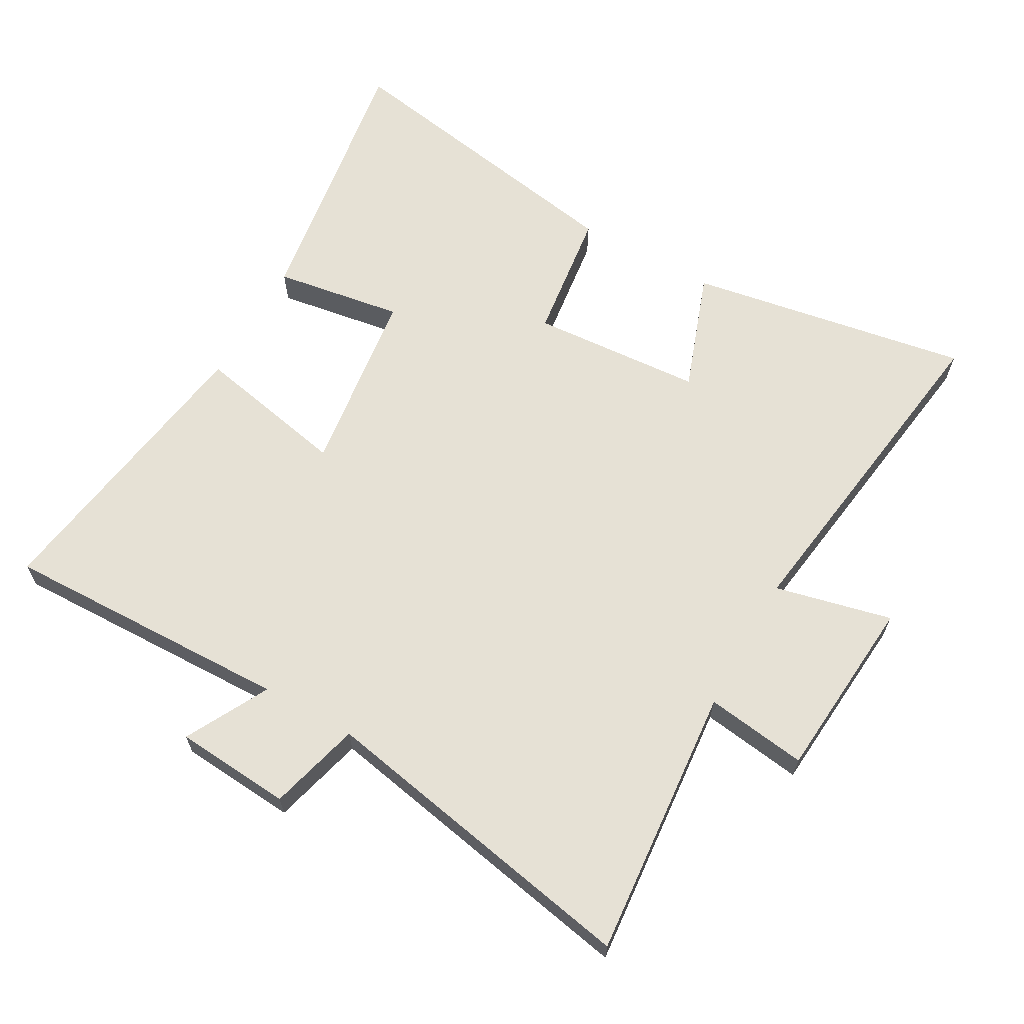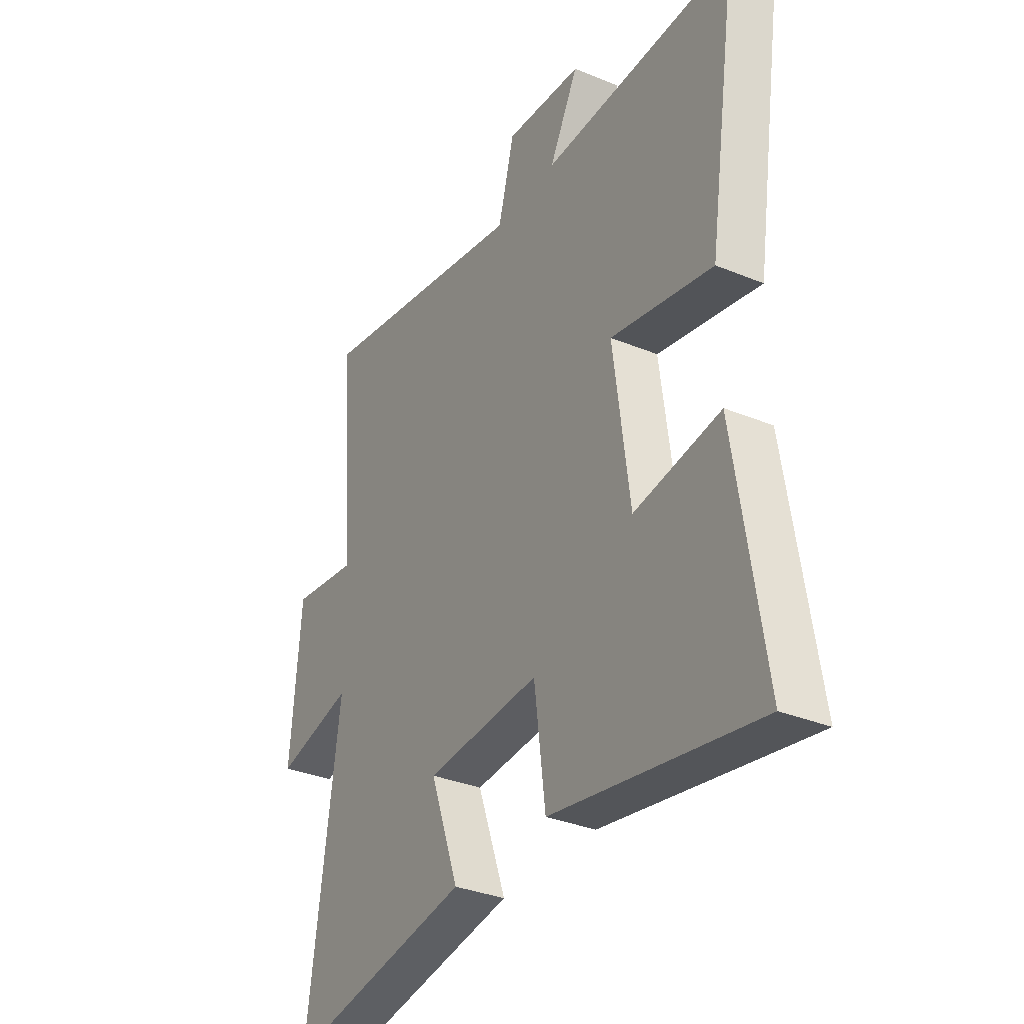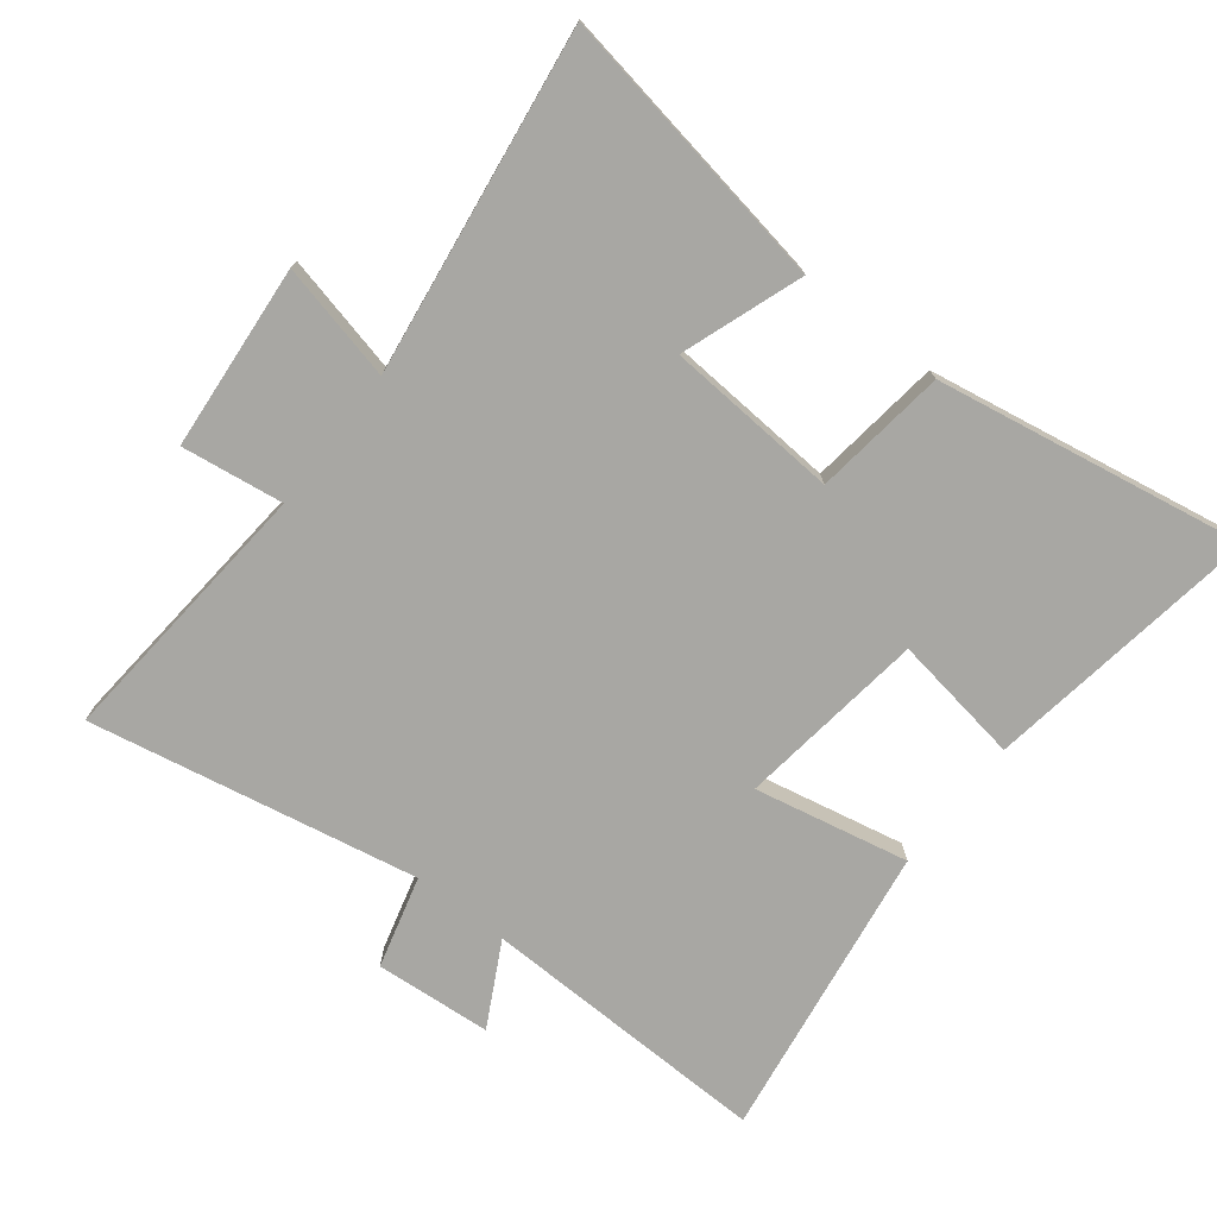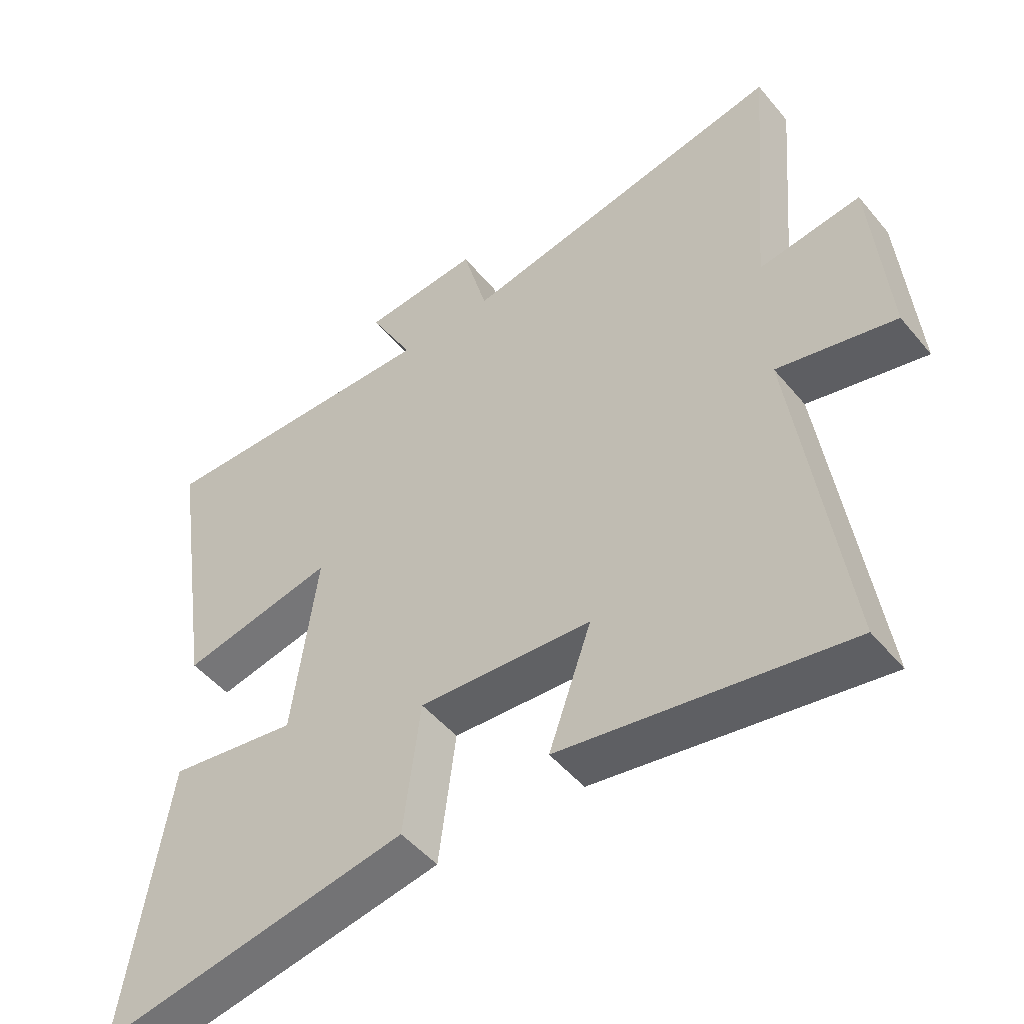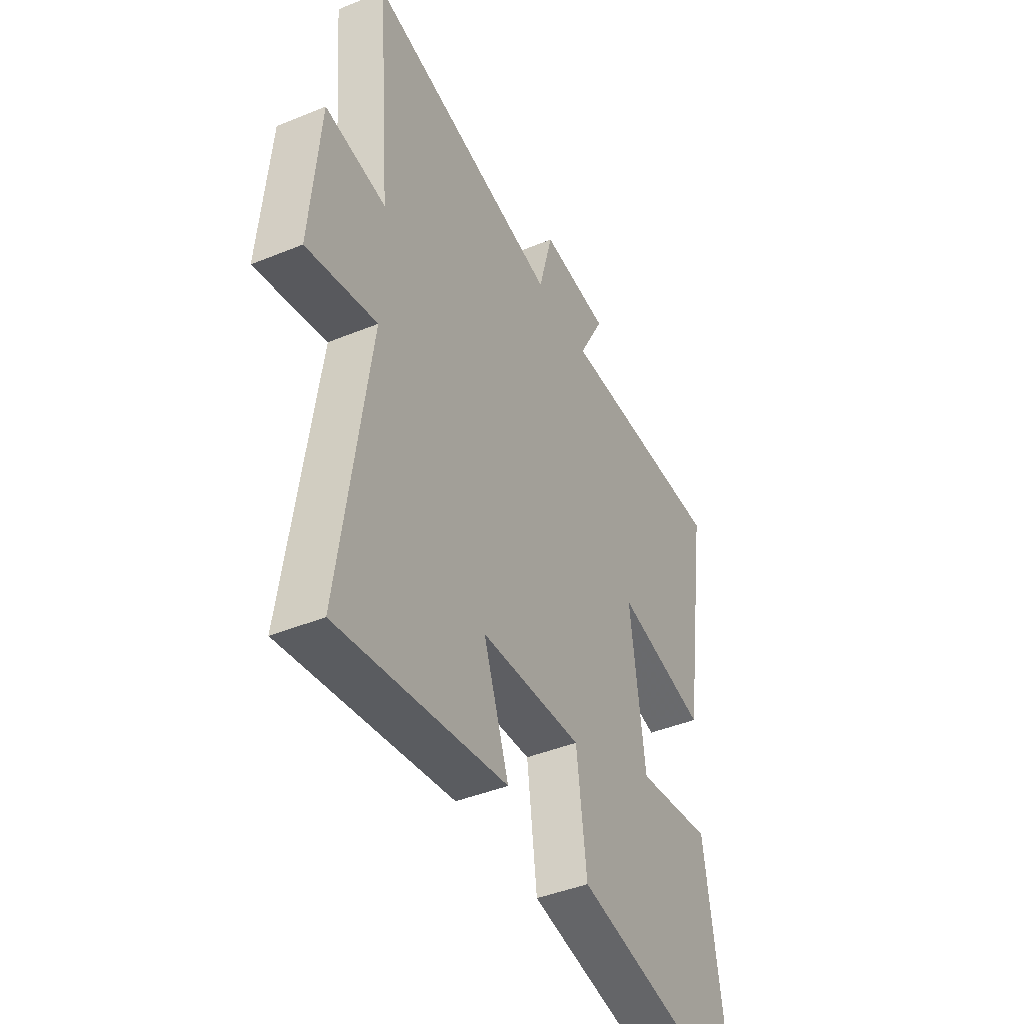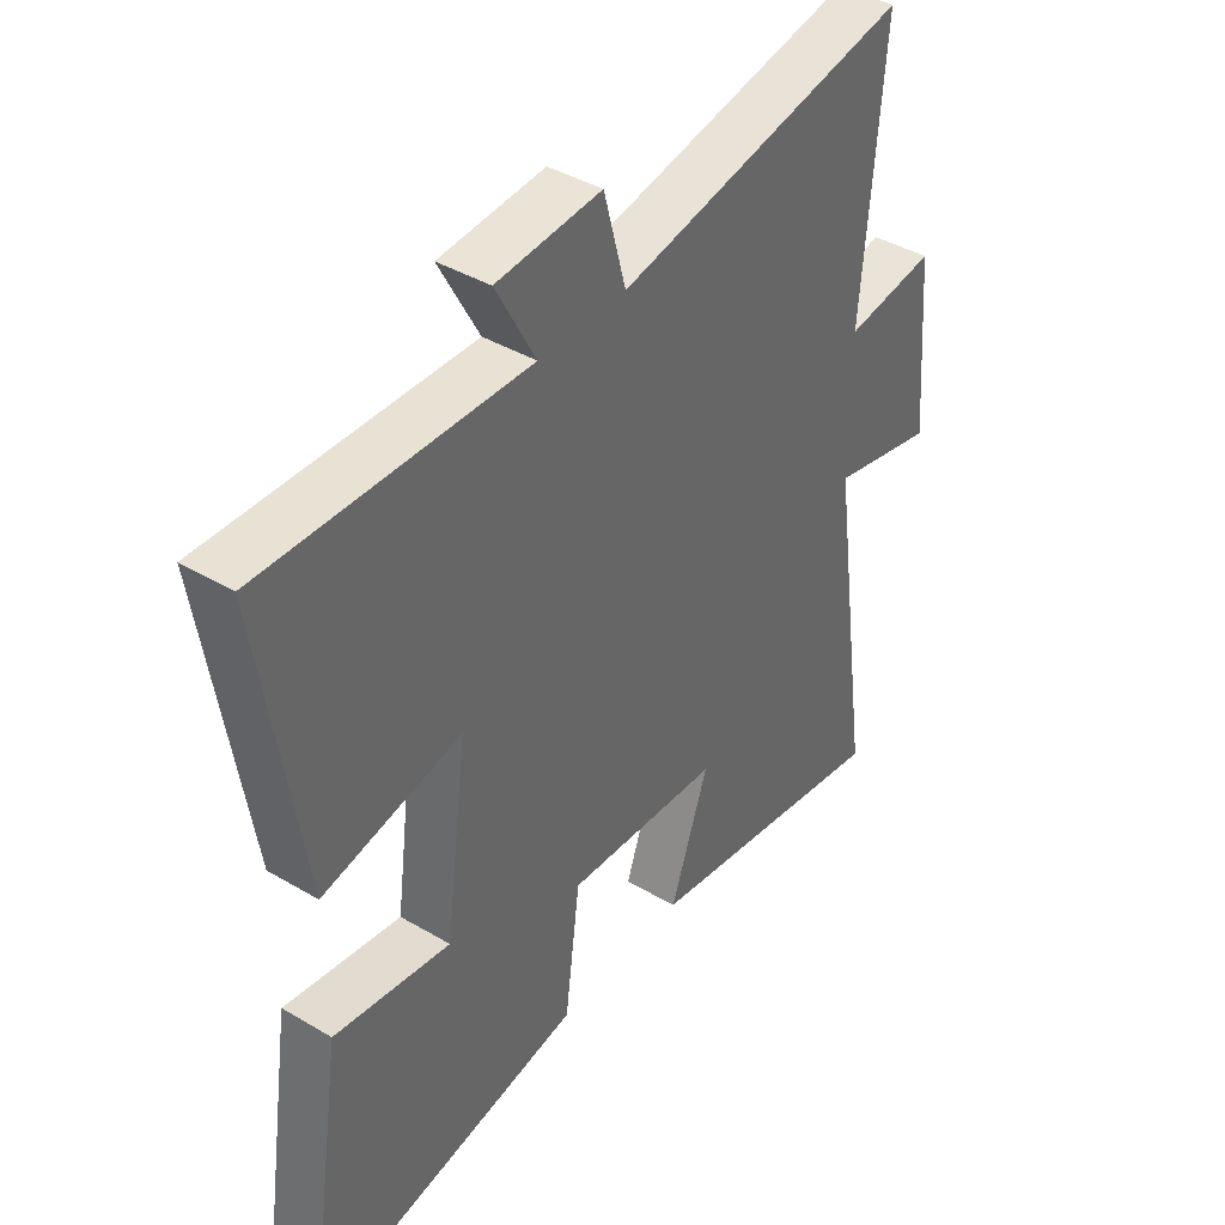
<metadata>
{"format":"obj","ext":"obj","renderer":"f3d","projection":"perspective","resolution":1024,"background":"white","views":[{"elev":64.4,"azim":29.3,"up":"+Y"},{"elev":-33.3,"azim":-119.5,"up":"+Z"},{"elev":-74.5,"azim":142.0,"up":"+Y"},{"elev":-49.3,"azim":37.9,"up":"+Z"},{"elev":-43.1,"azim":115.9,"up":"+Z"},{"elev":40.9,"azim":-54.2,"up":"+Z"}]}
</metadata>
<code>
v -0.57 0.07 0.511
v -0.12 0.07 0.5
v -0.188 0.07 0.628
v -0.008 0.07 0.642
v 0.03 0.07 0.5
v 0.536 0.07 0.597
v 0.5 0.07 0.176
v 0.657 0.07 0.198
v 0.681 0.07 -0.088
v 0.5 0.07 -0.046
v 0.575 0.07 -0.574
v 0.138 0.07 -0.5
v 0.204 0.07 -0.314
v -0.062 0.07 -0.296
v -0.088 0.07 -0.5
v -0.565 0.07 -0.584
v -0.5 0.07 -0.157
v -0.3 0.07 -0.188
v -0.262 0.07 0.102
v -0.5 0.07 0.053
v -0.57 0 0.511
v -0.12 0 0.5
v -0.188 0 0.628
v -0.008 0 0.642
v 0.03 0 0.5
v 0.536 0 0.597
v 0.5 0 0.176
v 0.657 0 0.198
v 0.681 0 -0.088
v 0.5 0 -0.046
v 0.575 0 -0.574
v 0.138 0 -0.5
v 0.204 0 -0.314
v -0.062 0 -0.296
v -0.088 0 -0.5
v -0.565 0 -0.584
v -0.5 0 -0.157
v -0.3 0 -0.188
v -0.262 0 0.102
v -0.5 0 0.053
f 19 20 1 2
f 18 19 2
f 16 17 18
f 15 16 18
f 14 15 18
f 13 14 18 2
f 10 11 12 13
f 10 13 2
f 7 8 9 10
f 7 10 2 3
f 5 6 7
f 5 7 3
f 3 4 5
f 22 21 40 39
f 22 39 38
f 38 37 36
f 38 36 35
f 38 35 34
f 22 38 34 33
f 33 32 31 30
f 22 33 30
f 30 29 28 27
f 23 22 30 27
f 27 26 25
f 23 27 25
f 25 24 23
f 1 21 22 2
f 2 22 23 3
f 3 23 24 4
f 4 24 25 5
f 5 25 26 6
f 6 26 27 7
f 7 27 28 8
f 8 28 29 9
f 9 29 30 10
f 10 30 31 11
f 11 31 32 12
f 12 32 33 13
f 13 33 34 14
f 14 34 35 15
f 15 35 36 16
f 16 36 37 17
f 17 37 38 18
f 18 38 39 19
f 19 39 40 20
f 20 40 21 1

</code>
